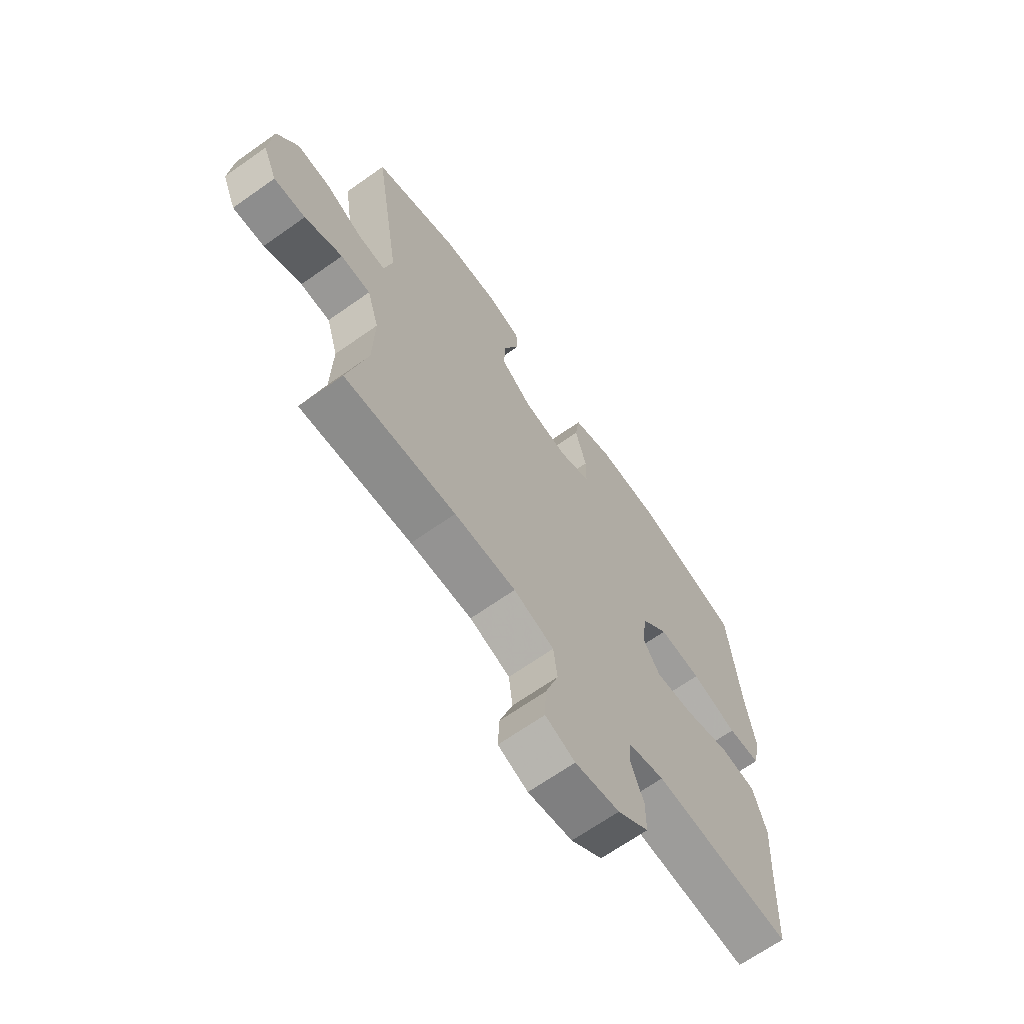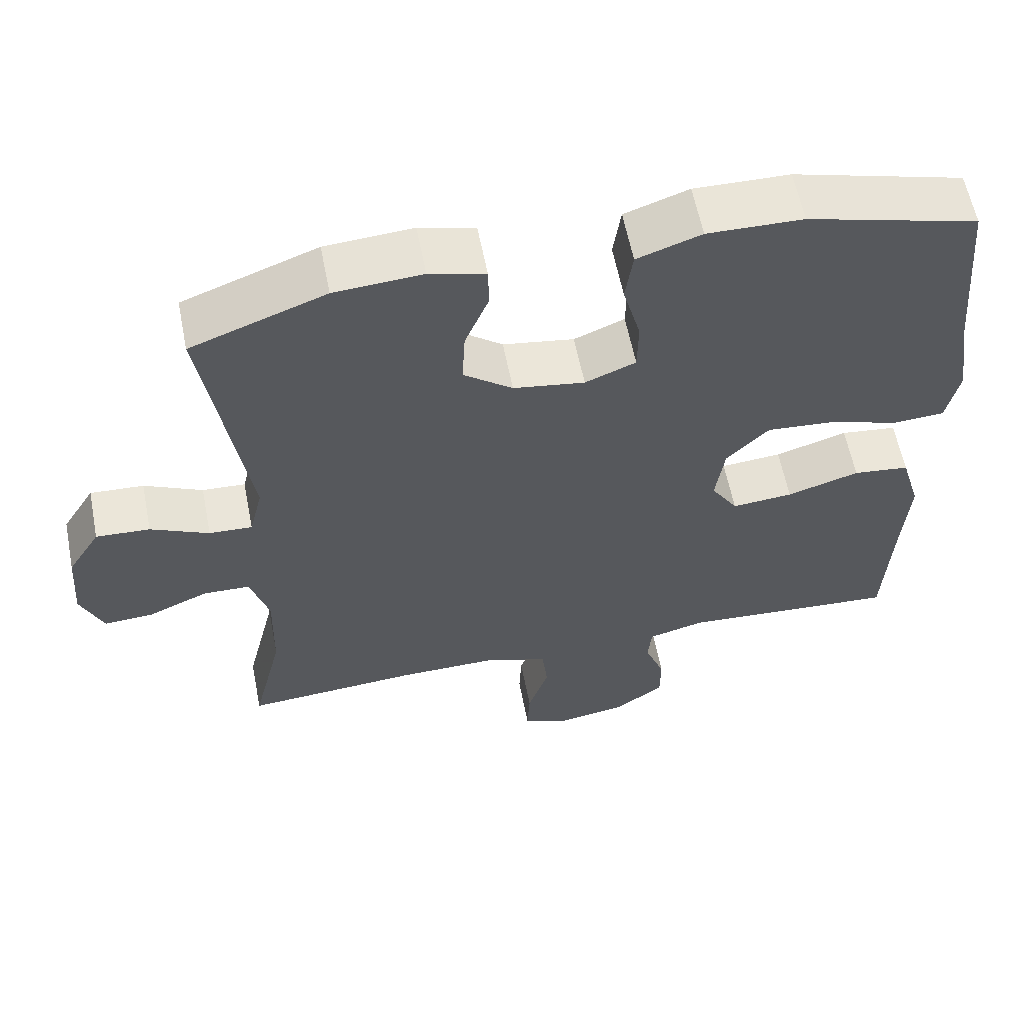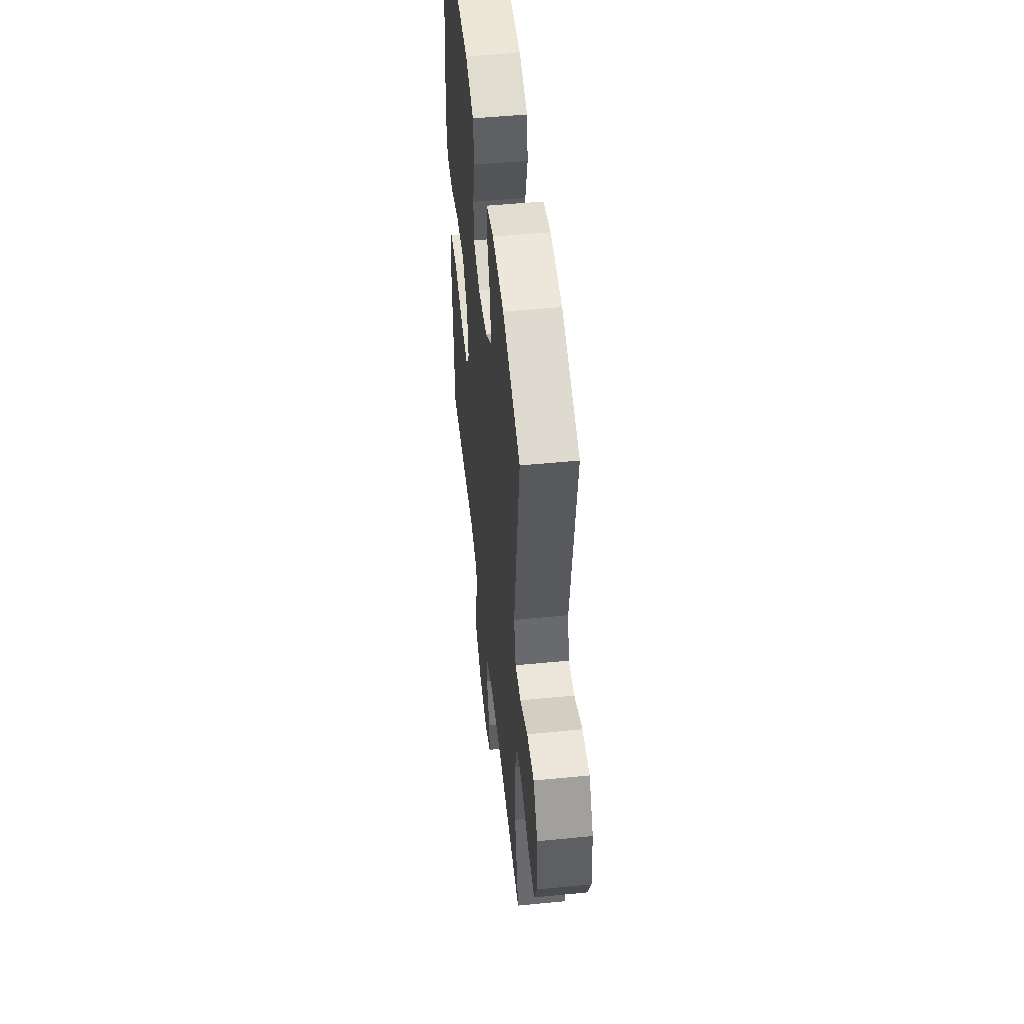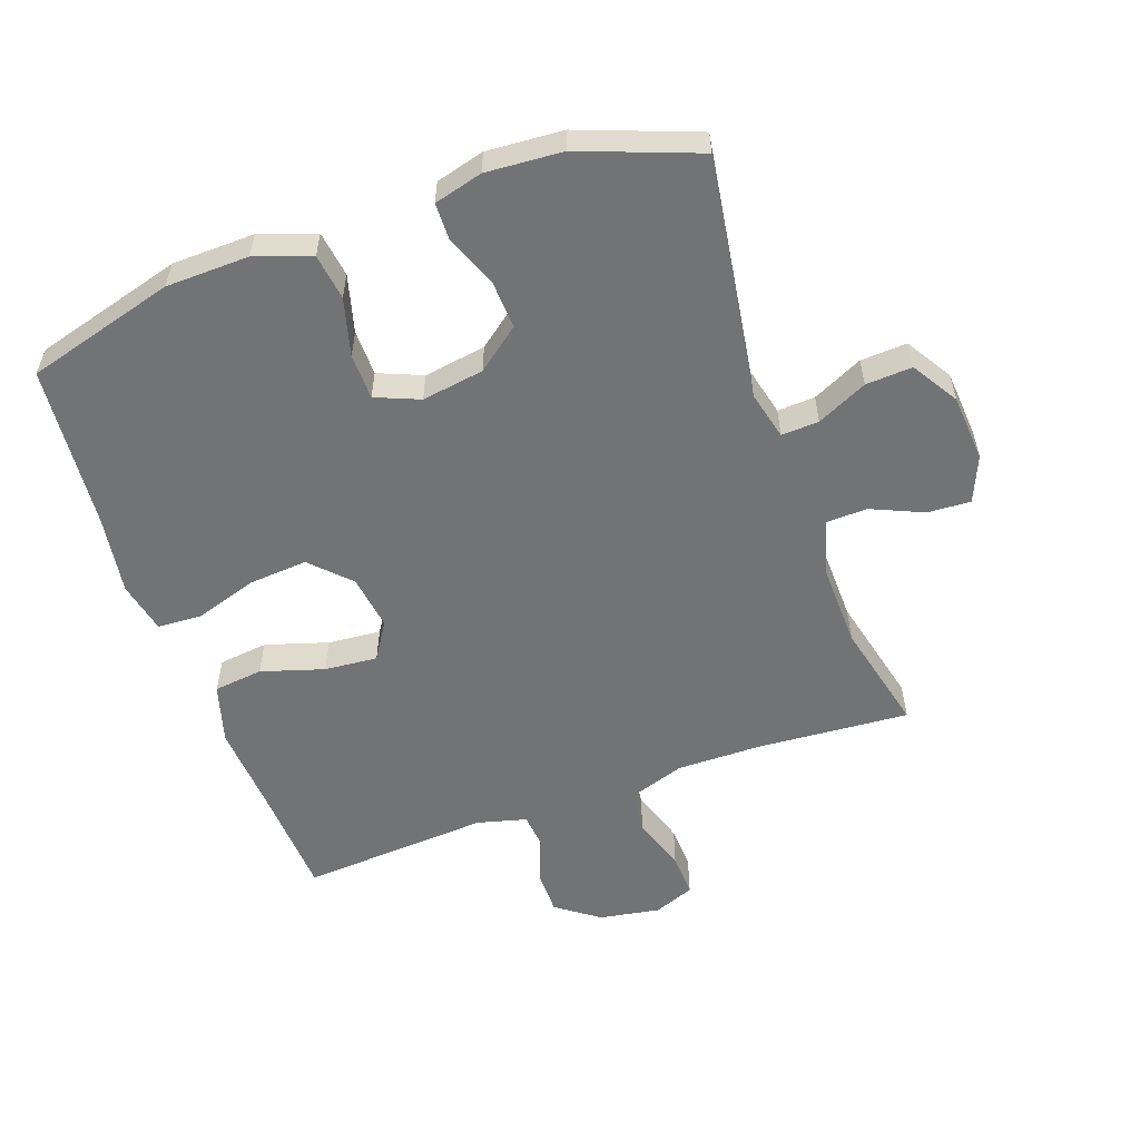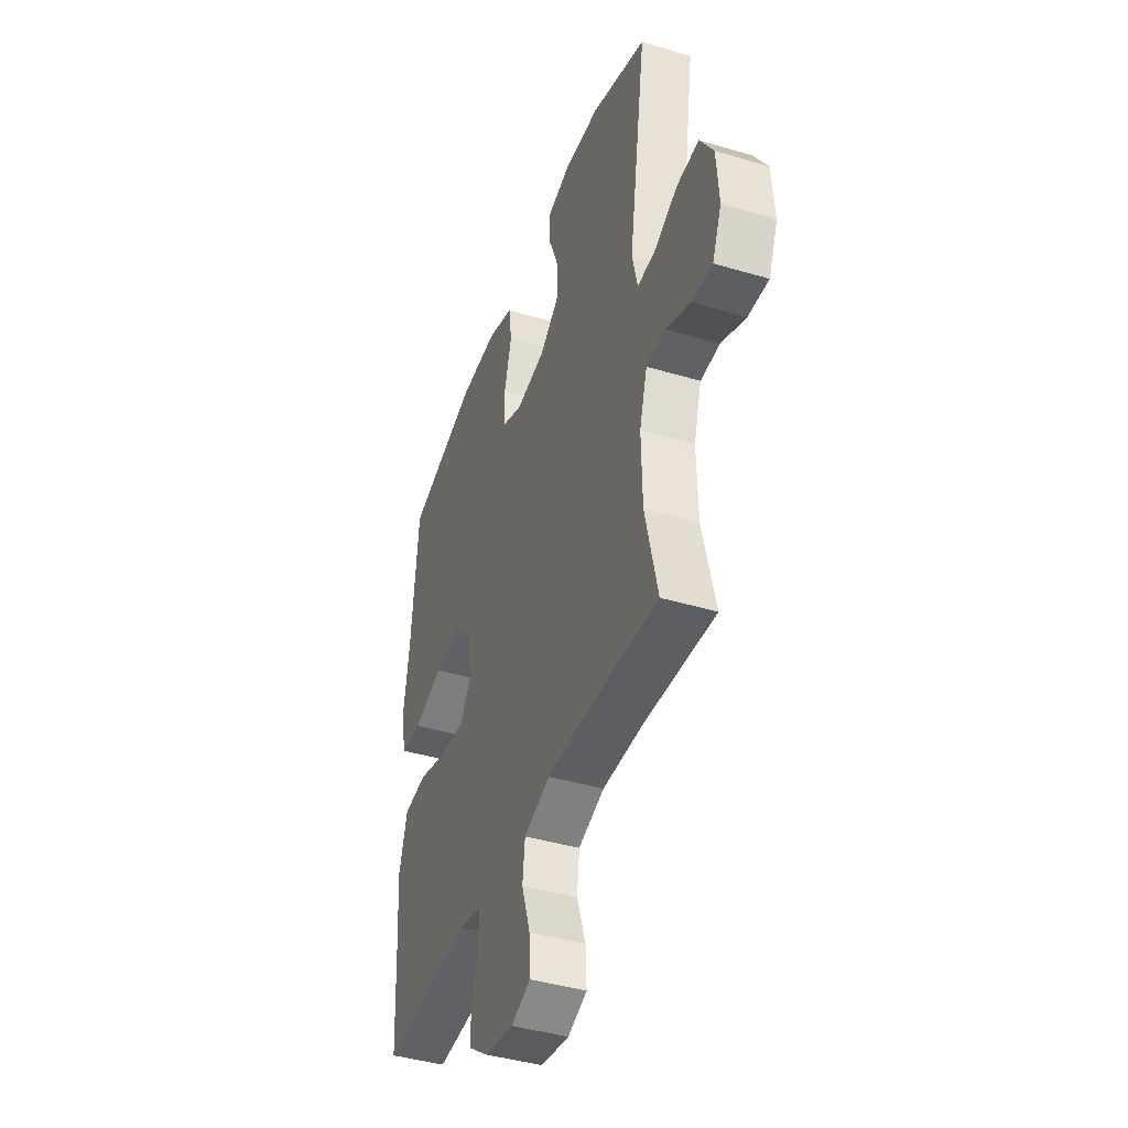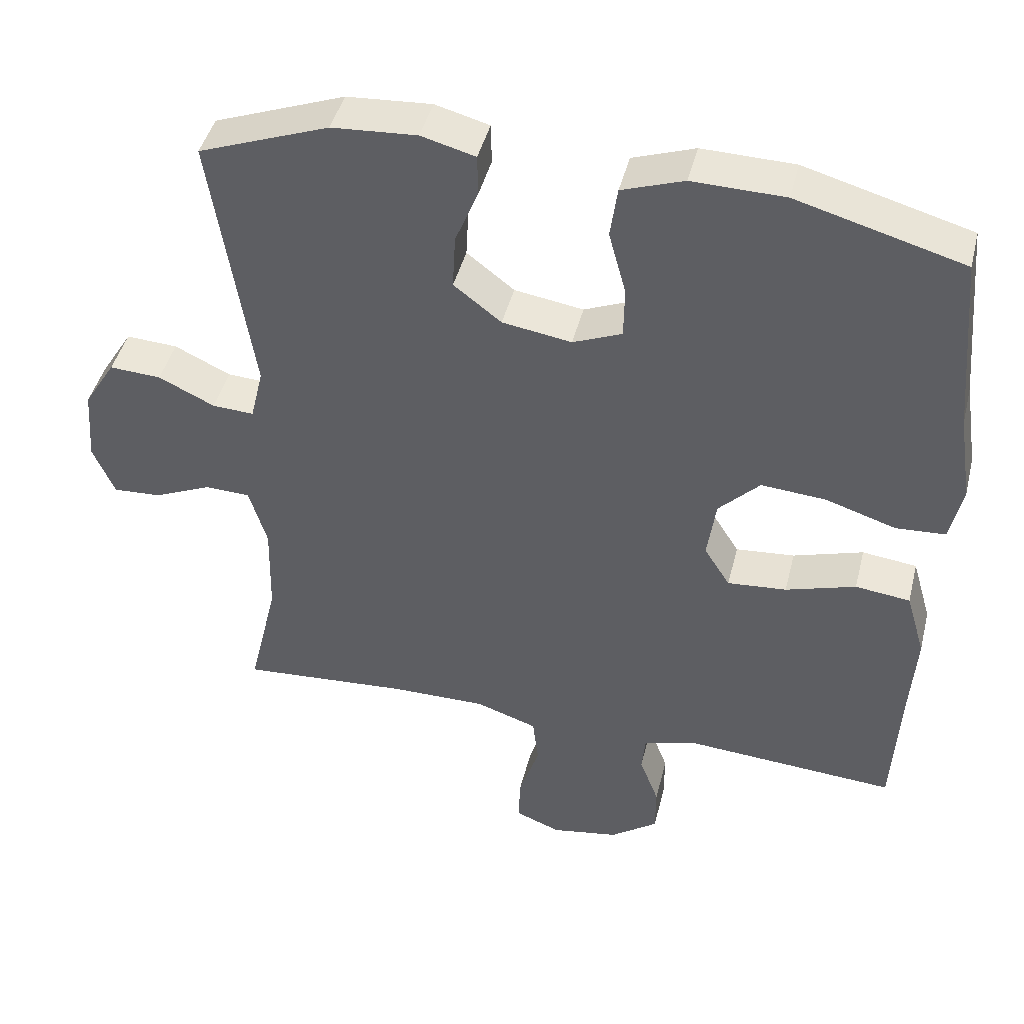
<metadata>
{"format":"obj","ext":"obj","renderer":"f3d","projection":"perspective","resolution":1024,"background":"white","views":[{"elev":-67.2,"azim":125.3,"up":"+Z"},{"elev":59.9,"azim":168.9,"up":"+Z"},{"elev":50.8,"azim":83.9,"up":"+Z"},{"elev":-55.9,"azim":19.6,"up":"+Y"},{"elev":-42.1,"azim":70.3,"up":"+Z"},{"elev":44.2,"azim":-166.1,"up":"+Z"}]}
</metadata>
<code>
v 0.5 0.07 -0.5
v 0.264 0.07 -0.483
v 0.133 0.07 -0.482
v 0.047 0.07 -0.511
v 0.039 0.07 -0.579
v 0.067 0.07 -0.664
v 0.07 0.07 -0.731
v 0.007 0.07 -0.756
v -0.087 0.07 -0.74
v -0.153 0.07 -0.692
v -0.153 0.07 -0.624
v -0.126 0.07 -0.553
v -0.131 0.07 -0.5
v -0.207 0.07 -0.48
v -0.5 0.07 -0.5
v -0.509 0.07 -0.322
v -0.518 0.07 -0.186
v -0.491 0.07 -0.094
v -0.415 0.07 -0.085
v -0.318 0.07 -0.115
v -0.236 0.07 -0.122
v -0.2 0.07 -0.065
v -0.212 0.07 0.02
v -0.269 0.07 0.078
v -0.359 0.07 0.071
v -0.456 0.07 0.04
v -0.525 0.07 0.044
v -0.542 0.07 0.124
v -0.523 0.07 0.247
v -0.5 0.07 0.5
v -0.27 0.07 0.564
v -0.142 0.07 0.567
v -0.056 0.07 0.537
v -0.046 0.07 0.466
v -0.07 0.07 0.377
v -0.069 0.07 0.306
v -0.001 0.07 0.278
v 0.095 0.07 0.293
v 0.161 0.07 0.344
v 0.157 0.07 0.42
v 0.125 0.07 0.499
v 0.126 0.07 0.556
v 0.201 0.07 0.576
v 0.319 0.07 0.568
v 0.5 0.07 0.5
v 0.443 0.07 0.126
v 0.461 0.07 0.051
v 0.519 0.07 0.054
v 0.597 0.07 0.091
v 0.669 0.07 0.095
v 0.713 0.07 0.024
v 0.721 0.07 -0.08
v 0.691 0.07 -0.151
v 0.624 0.07 -0.147
v 0.544 0.07 -0.112
v 0.481 0.07 -0.114
v 0.456 0.07 -0.198
v 0.459 0.07 -0.329
v 0.5 0 -0.5
v 0.264 0 -0.483
v 0.133 0 -0.482
v 0.047 0 -0.511
v 0.039 0 -0.579
v 0.067 0 -0.664
v 0.07 0 -0.731
v 0.007 0 -0.756
v -0.087 0 -0.74
v -0.153 0 -0.692
v -0.153 0 -0.624
v -0.126 0 -0.553
v -0.131 0 -0.5
v -0.207 0 -0.48
v -0.5 0 -0.5
v -0.509 0 -0.322
v -0.518 0 -0.186
v -0.491 0 -0.094
v -0.415 0 -0.085
v -0.318 0 -0.115
v -0.236 0 -0.122
v -0.2 0 -0.065
v -0.212 0 0.02
v -0.269 0 0.078
v -0.359 0 0.071
v -0.456 0 0.04
v -0.525 0 0.044
v -0.542 0 0.124
v -0.523 0 0.247
v -0.5 0 0.5
v -0.27 0 0.564
v -0.142 0 0.567
v -0.056 0 0.537
v -0.046 0 0.466
v -0.07 0 0.377
v -0.069 0 0.306
v -0.001 0 0.278
v 0.095 0 0.293
v 0.161 0 0.344
v 0.157 0 0.42
v 0.125 0 0.499
v 0.126 0 0.556
v 0.201 0 0.576
v 0.319 0 0.568
v 0.5 0 0.5
v 0.443 0 0.126
v 0.461 0 0.051
v 0.519 0 0.054
v 0.597 0 0.091
v 0.669 0 0.095
v 0.713 0 0.024
v 0.721 0 -0.08
v 0.691 0 -0.151
v 0.624 0 -0.147
v 0.544 0 -0.112
v 0.481 0 -0.114
v 0.456 0 -0.198
v 0.459 0 -0.329
f 52 53 54 55
f 52 55 56
f 51 52 56
f 48 49 50 51
f 47 48 51 56
f 46 47 56 57
f 44 45 46
f 40 41 42 43
f 39 40 43 44
f 32 33 34 35
f 32 35 36
f 29 30 31 32
f 29 32 36
f 28 29 36 37
f 25 26 27 28
f 24 25 28 37
f 17 18 19 20
f 16 17 20 21
f 14 15 16 21
f 13 14 21 22
f 9 10 11 12
f 9 12 13
f 5 6 7 8
f 4 5 8 9
f 58 1 2
f 58 2 3
f 57 58 3 4
f 39 44 46 57
f 38 39 57 4
f 23 24 37 38
f 13 22 23 38
f 4 9 13 38
f 113 112 111 110
f 114 113 110
f 114 110 109
f 109 108 107 106
f 114 109 106 105
f 115 114 105 104
f 104 103 102
f 101 100 99 98
f 102 101 98 97
f 93 92 91 90
f 94 93 90
f 90 89 88 87
f 94 90 87
f 95 94 87 86
f 86 85 84 83
f 95 86 83 82
f 78 77 76 75
f 79 78 75 74
f 79 74 73 72
f 80 79 72 71
f 70 69 68 67
f 71 70 67
f 66 65 64 63
f 67 66 63 62
f 60 59 116
f 61 60 116
f 62 61 116 115
f 115 104 102 97
f 62 115 97 96
f 96 95 82 81
f 96 81 80 71
f 96 71 67 62
f 1 59 60 2
f 2 60 61 3
f 3 61 62 4
f 4 62 63 5
f 5 63 64 6
f 6 64 65 7
f 7 65 66 8
f 8 66 67 9
f 9 67 68 10
f 10 68 69 11
f 11 69 70 12
f 12 70 71 13
f 13 71 72 14
f 14 72 73 15
f 15 73 74 16
f 16 74 75 17
f 17 75 76 18
f 18 76 77 19
f 19 77 78 20
f 20 78 79 21
f 21 79 80 22
f 22 80 81 23
f 23 81 82 24
f 24 82 83 25
f 25 83 84 26
f 26 84 85 27
f 27 85 86 28
f 28 86 87 29
f 29 87 88 30
f 30 88 89 31
f 31 89 90 32
f 32 90 91 33
f 33 91 92 34
f 34 92 93 35
f 35 93 94 36
f 36 94 95 37
f 37 95 96 38
f 38 96 97 39
f 39 97 98 40
f 40 98 99 41
f 41 99 100 42
f 42 100 101 43
f 43 101 102 44
f 44 102 103 45
f 45 103 104 46
f 46 104 105 47
f 47 105 106 48
f 48 106 107 49
f 49 107 108 50
f 50 108 109 51
f 51 109 110 52
f 52 110 111 53
f 53 111 112 54
f 54 112 113 55
f 55 113 114 56
f 56 114 115 57
f 57 115 116 58
f 58 116 59 1

</code>
